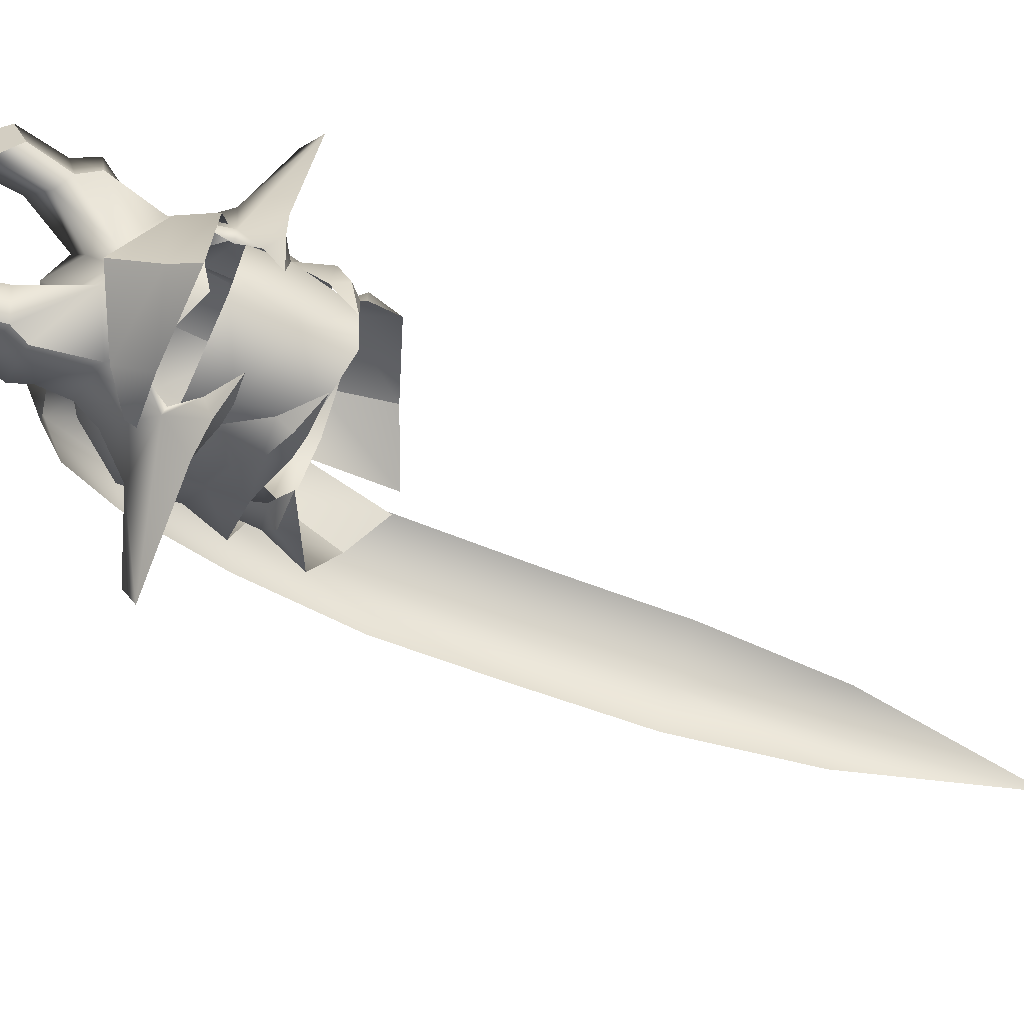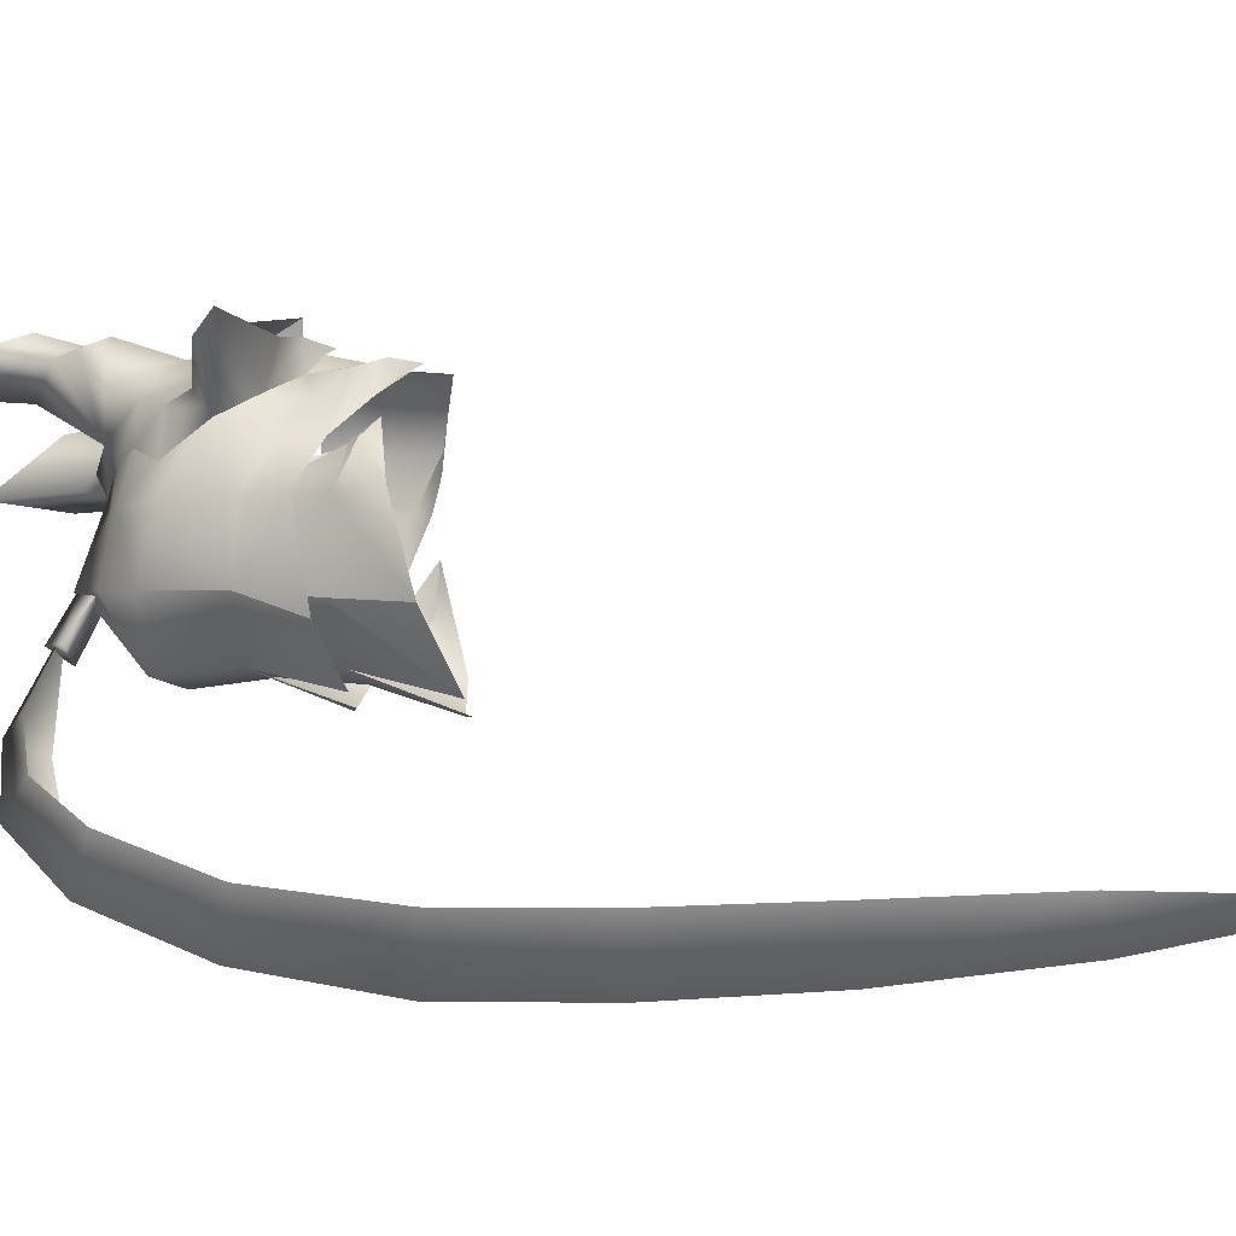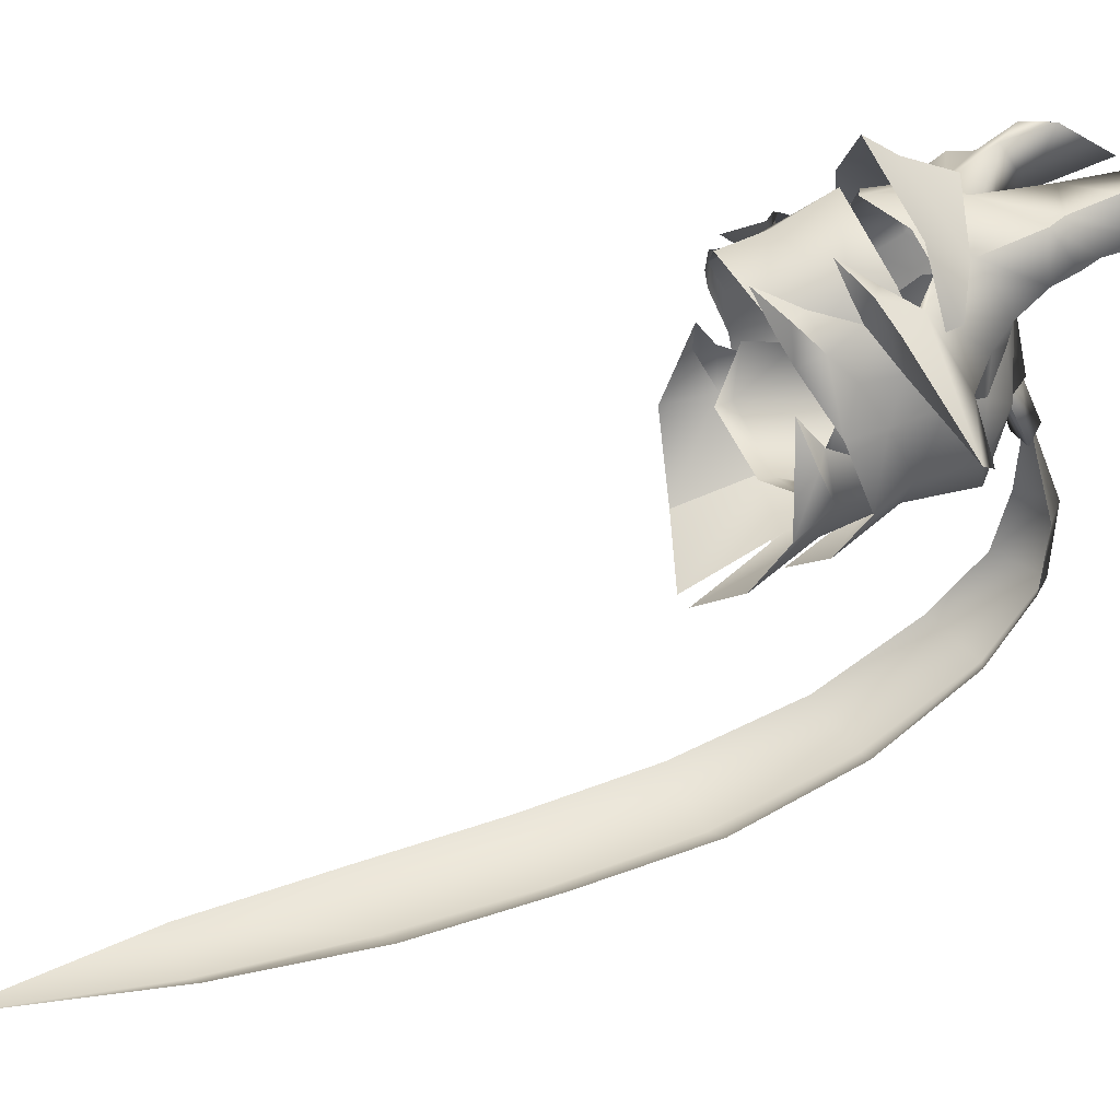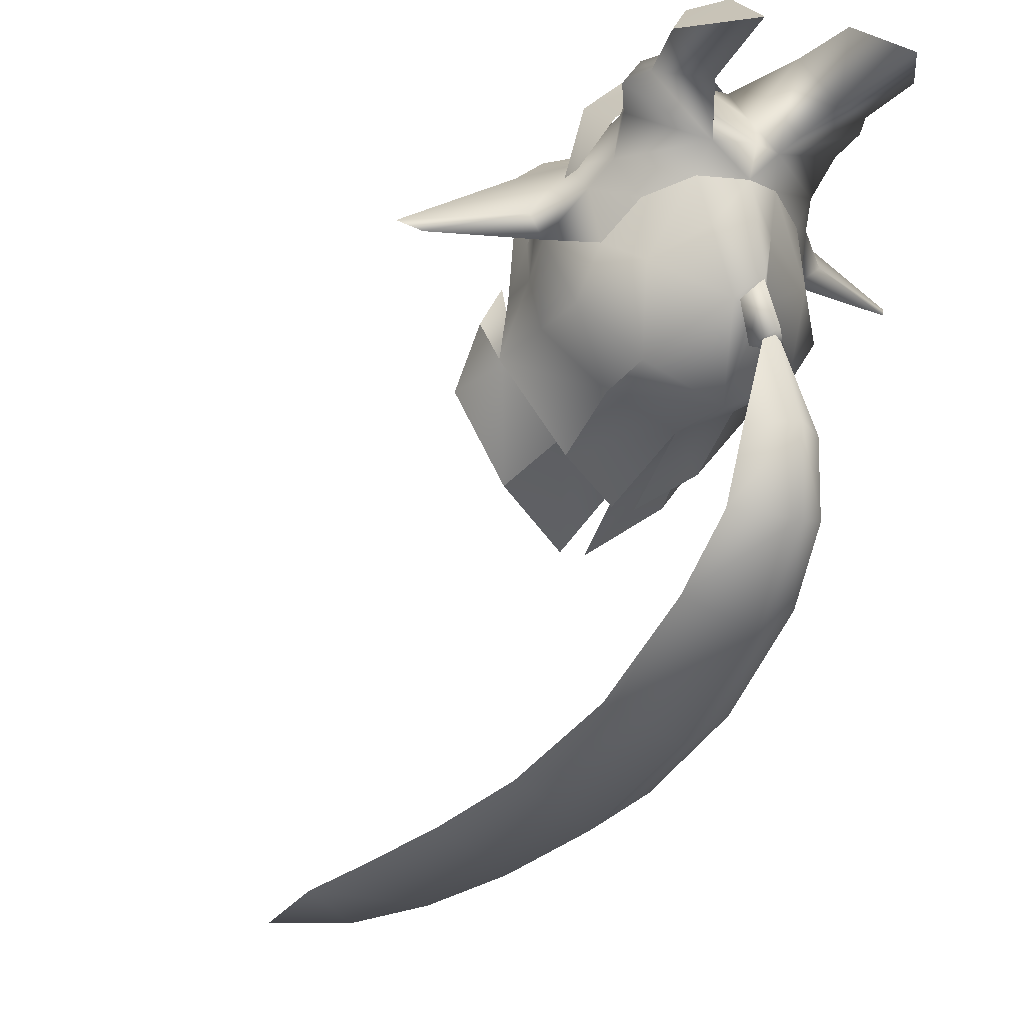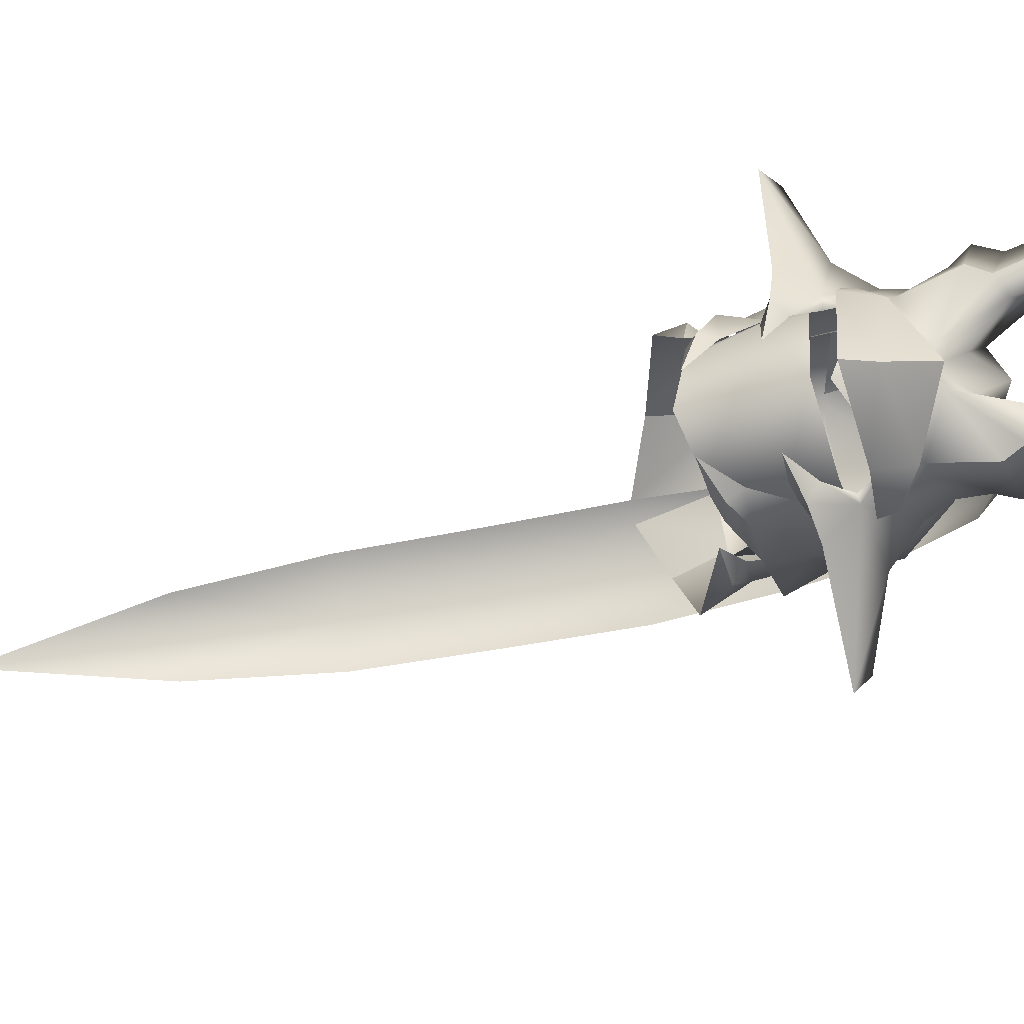
<metadata>
{"format":"obj","ext":"obj","renderer":"f3d","projection":"perspective","resolution":1024,"background":"white","views":[{"elev":68.0,"azim":-71.8,"up":"+Z"},{"elev":-35.0,"azim":-78.6,"up":"+Z"},{"elev":29.9,"azim":67.1,"up":"+Z"},{"elev":-15.6,"azim":152.7,"up":"+Z"},{"elev":75.4,"azim":81.5,"up":"+Z"}]}
</metadata>
<code>
g mesh00
v -9.006 42.59 -5.551
v -5.105 41.78 -9.806
v -7.569 33.35 -6.204
v 0 33.31 -9.047
v -7.501 31.78 -6.466
v -7.439 45.14 0.08232
v -7.748 38.84 -2.551
v -7.583 33.9 -1.403
v 7.748 38.84 -2.551
v 7.583 33.9 -1.403
v 7.569 33.35 -6.204
v 7.501 31.78 -6.466
v 0 31.87 -8.941
v 0 41.57 -12.27
v 5.105 41.78 -9.806
v 9.006 42.59 -5.551
v 7.439 45.14 0.08232
f 1 2 3
f 3 2 4
f 3 4 5
f 6 1 7
f 7 1 3
f 7 3 8
f 8 3 5
f 9 10 11
f 11 10 12
f 11 12 4
f 4 12 13
f 4 13 5
f 2 14 4
f 4 14 15
f 4 15 11
f 11 15 16
f 11 16 9
f 9 16 17
v 0 54.36 -7.474
v 2.96 55.54 -16.26
v 0 58.02 -16.27
v 3.742 54.35 -21.9
v 0 57.48 -22.96
v 4.523 49.51 -26.93
v 0 52.05 -29.45
v 5.084 39.77 -32.46
v 0 41.61 -35.36
v 5.645 27.39 -35.99
v 0 28.47 -39.39
v 5.5 14.36 -37.47
v 0 15.1 -40.88
v 5.355 0.8433 -38.42
v 0 1.218 -41.5
v 4.002 -13.77 -38.65
v 0 -13.86 -41.13
v 4.002 -13.77 -38.65
v 0 -32.14 -38.97
v 0 -13.86 -41.13
v -4.002 -13.77 -38.65
v 0 1.218 -41.5
v -5.355 0.8433 -38.42
v 0 15.1 -40.88
v -5.5 14.36 -37.47
v 0 28.47 -39.39
v -5.645 27.39 -35.99
v 0 41.61 -35.36
v -5.084 39.77 -32.46
v 0 52.05 -29.45
v -4.523 49.51 -26.93
v 0 57.48 -22.96
v -3.742 54.35 -21.9
v 0 58.02 -16.27
v -2.96 55.54 -16.26
v 0 54.36 -7.474
f 18 19 20
f 20 19 21
f 20 21 22
f 22 21 23
f 22 23 24
f 24 23 25
f 24 25 26
f 26 25 27
f 26 27 28
f 28 27 29
f 28 29 30
f 30 29 31
f 30 31 32
f 32 31 33
f 32 33 34
f 35 36 37
f 37 36 38
f 37 38 39
f 39 38 40
f 39 40 41
f 41 40 42
f 41 42 43
f 43 42 44
f 43 44 45
f 45 44 46
f 45 46 47
f 47 46 48
f 47 48 49
f 49 48 50
f 49 50 51
f 51 50 52
f 51 52 53
v 5.112 56.29 8.01
v 4.855 58.08 13.23
v 6.078 64.26 9.065
v 9.633 33.17 -6.46
v 6.801 27.9 -13.98
v 5.183 34.33 -11.61
v 6.822 40.74 11.42
v 8.726 43.22 5.428
v 6.429 44.71 9.296
v -4.062 52.73 12.78
v -2.722 51.9 5.529
v -5.112 56.29 8.01
v 4.855 58.08 13.23
v 9.783 58.61 9.746
v 6.078 64.26 9.065
v -9.633 33.17 -6.46
v -8.978 39.93 -5.689
v -5.174 41.39 -10.01
v -9.515 38.24 2.787
v -10.57 37.16 6.533
v -20.69 38.27 1.097
v -20.69 38.27 1.097
v -12.19 42.37 1.711
v -19.43 40.04 -0.1241
v 1.049 25.99 -17.94
v 5.183 34.33 -11.61
v 6.801 27.9 -13.98
v 6.522 49.05 -3.018
v 6.44 48.26 1.886
v 8.301 45.8 -0.984
v 3.901 41.28 11.09
v 1.701 46.96 11.85
v 0 39.01 12.52
v -6.452 30.71 7.022
v -5.686 29.83 5.926
v -3.279 28.94 8.724
v 7.379 35.9 4.408
v 7.803 39.97 5.144
v 6.062 35.24 8.257
v -7.379 35.9 4.408
v -6.38 31.83 3.673
v -6.062 35.24 8.257
v 0 37.47 13.4
v -6.325 38.98 8.199
v -7.803 39.97 5.144
v -4.287 34.97 10.18
v -7.884 36.32 8.533
v -6.086 35.33 8.238
v -9.419 33.73 -1.496
v -9.502 37.21 -1.178
v -11.06 35.48 -6.982
v 1.264 51.91 -5.839
v 0 52 -6.984
v 0 54.08 -4.786
v -1.264 51.91 -5.839
v -2.445 51.06 -0.3901
v -6.522 49.05 -3.018
v -6.078 64.26 9.065
v -4.855 58.08 13.23
v 4.062 52.73 12.78
v 10.56 41.37 0.3305
v 20.69 38.27 1.097
v 9.515 38.24 2.787
v 5.174 41.39 -10.01
v 11.44 28.96 -7.634
v 10.52 31.28 -2.87
v 8.262 30.43 0.5066
v -7.265 56.14 12.68
v -4.855 58.08 13.23
v -9.783 58.61 9.746
v -6.078 64.26 9.065
v 8.947 41.63 5.229
v 0 42.12 -12.43
v -5.183 34.33 -11.61
v -5.174 41.39 -10.01
v -5.183 34.33 -11.61
v 4.278 34.97 10.18
v 7.879 36.32 8.533
v 6.337 37.58 8.453
v 8.026 40.42 6.755
v 20.69 38.27 1.097
v 10.57 37.16 6.533
v 9.515 38.24 2.787
v 7.879 36.32 8.533
v -4.287 34.97 10.18
v -6.342 37.58 8.453
v -7.884 36.32 8.533
v -8.026 40.42 6.755
v 7.512 50.3 11.19
v 8.82 53.95 8.723
v 6.469 52.19 11.31
v 9.783 58.61 9.746
v 7.265 56.14 12.68
v -6.429 44.71 9.296
v -8.726 43.22 5.428
v -6.822 40.74 11.42
v -8.953 42.18 5.229
v -1.631 49.84 8.699
v -1.701 46.96 11.85
v 0 46.48 12.16
v -7.265 56.14 12.68
v -9.783 58.61 9.746
v -6.469 52.19 11.31
v -8.82 53.95 8.723
v -7.512 50.3 11.19
v -9.515 38.24 2.787
v -20.69 38.27 1.097
v -10.56 41.37 0.3305
v -9.748 39.5 -5.689
v -5.253 40.95 -10.14
v -5.54 35.3 -13.4
v 7.265 56.14 12.68
v 10.57 37.16 6.533
v 20.69 38.27 1.097
v 12.19 42.37 1.711
v 19.43 40.04 -0.1241
v 8.769 50.02 7.134
v 8.203 47.55 4.693
v 2.722 51.9 5.529
v 3.262 28.94 8.724
v 6.435 30.71 7.022
v 5.677 32.28 7.279
v 8.336 32.66 4.929
v 8.262 30.43 0.5066
v 10.52 31.28 -2.87
v 8.96 32.51 -2.047
v 8.978 39.93 -5.689
v -8.203 47.55 4.693
v -8.769 50.02 7.134
v -2.722 51.9 5.529
v -8.96 32.51 -2.047
v -10.52 31.28 -2.87
v -8.262 30.43 0.5066
v 9.419 33.73 -1.496
v 7.107 30.81 3.69
v 6.435 30.71 7.022
v 5.673 29.83 5.926
v 3.262 28.94 8.724
v -7.031 36.16 5.997
v 4.278 34.97 10.18
v 6.073 35.33 8.238
v 7.031 36.16 5.997
v -10.57 37.16 6.533
v 0 34.1 -13.89
v 9.097 45.41 3.085
v 12.19 42.37 1.711
v 19.43 40.04 -0.1241
v 5.54 35.3 -13.4
v 5.253 40.95 -10.14
v 11.06 35.48 -6.982
v 10.56 41.37 0.3305
v 9.851 44.9 -5.414
v 8.301 45.8 -0.984
v 6.522 49.05 -3.018
v 0 49.54 8.496
v 0 53.37 5.3
v -1.631 49.84 8.699
v 3.279 50.53 3.304
v 2.445 51.06 -0.3901
v 0 52.31 2.934
v -6.801 27.9 -13.98
v -11.44 28.96 -7.634
v -10.52 31.28 -2.87
v -8.262 30.43 0.5066
v 0 47.2 12.9
v 0 42.19 15.01
v 0 39 17.13
v -1.264 51.91 -5.839
v 0 52 -6.984
v 0 48.17 -12.51
v 1.264 51.91 -5.839
v -19.43 40.04 -0.1241
v -12.19 42.37 1.711
v -9.097 45.41 3.085
v -10.56 41.37 0.3305
v -8.301 45.8 -0.984
v -9.851 44.9 -5.414
v -6.522 49.05 -3.018
v -5.977 47.37 -9.757
v 0 39 17.13
v 0 42.19 15.01
v 0 47.2 12.9
v 0.7772 51.69 -5.053
v 1.41 53.96 -10.04
v 0 53.67 -4.473
v 0 55.75 -9.007
v -1.41 53.96 -10.04
v -0.7772 51.69 -5.053
v 0.7772 51.69 -5.053
v -0.7772 51.69 -5.053
v 1.41 53.96 -10.04
v 0 55.75 -9.007
v 1.41 53.96 -10.04
v -1.41 53.96 -10.04
v -4.56 29.51 7.089
v 0 32.19 11.11
v 6.325 38.98 8.199
v 0 27.75 10.18
v 4.56 29.51 7.089
v 6.38 31.83 3.673
v 6.327 45.18 9.246
v 7.512 50.3 11.19
v 6.469 52.19 11.31
v 7.265 56.14 12.68
v -7.265 56.14 12.68
v -6.469 52.19 11.31
v -7.512 50.3 11.19
v -6.327 45.18 9.246
v 6.078 64.26 9.065
v 9.783 58.61 9.746
v 5.112 56.29 8.01
v 8.82 53.95 8.723
v 9.823 51.69 8.494
v -9.823 51.69 8.494
v -8.82 53.95 8.723
v -5.112 56.29 8.01
v -9.783 58.61 9.746
v -6.078 64.26 9.065
v 7.031 36.16 5.997
v 8.579 35.1 2.371
v 9.515 38.24 2.787
v 9.502 37.21 -1.178
v 9.748 39.5 -5.689
v 8.301 45.8 -0.984
v 6.44 48.26 1.886
v 3.279 50.53 3.304
v 9.097 45.41 3.085
v 8.203 47.55 4.693
v 8.769 50.02 7.134
v 9.823 51.69 8.494
v 0 52.31 2.934
v -3.279 50.53 3.304
v -6.44 48.26 1.886
v -8.301 45.8 -0.984
v -9.823 51.69 8.494
v -8.769 50.02 7.134
v -8.203 47.55 4.693
v -9.097 45.41 3.085
v 6.411 41.98 8.859
v 7.067 40.37 6.254
v 0 46.48 12.16
v 1.631 49.84 8.699
v 5.977 47.37 -9.757
v 5.253 40.95 -10.14
v 0 41.69 -12.59
v 5.54 35.3 -13.4
v 0.9452 33.83 -16.32
v -0.9452 33.83 -16.32
v -5.54 35.3 -13.4
v -5.253 40.95 -10.14
v 5.174 41.39 -10.01
v -1.049 25.99 -17.94
v -6.801 27.9 -13.98
v -3.279 50.53 3.304
v -6.44 48.26 1.886
v -8.301 45.8 -0.984
v -7.115 30.81 3.69
v -8.353 32.66 4.929
v -8.581 35.1 2.371
v -9.515 38.24 2.787
v -7.031 36.16 5.997
v -5.694 32.28 7.279
v -6.452 30.71 7.022
v -3.279 28.94 8.724
v -7.067 40.37 6.254
v -6.411 41.98 8.859
v -3.901 41.28 11.09
v 1.631 49.84 8.699
v 2.722 51.9 5.529
f 54 55 56
f 57 58 59
f 60 61 62
f 63 64 65
f 66 67 68
f 69 70 71
f 72 73 74
f 75 76 77
f 78 79 80
f 81 82 83
f 84 85 86
f 87 88 89
f 90 91 92
f 93 94 95
f 96 97 95
f 95 97 98
f 95 98 93
f 99 100 101
f 102 103 104
f 105 106 107
f 107 106 108
f 107 108 109
f 109 108 110
f 111 112 65
f 65 112 63
f 55 54 113
f 114 115 116
f 117 57 59
f 58 57 118
f 118 57 119
f 118 119 120
f 121 122 123
f 123 122 124
f 61 60 125
f 126 127 128
f 129 69 71
f 130 131 132
f 132 131 133
f 134 135 136
f 136 135 137
f 138 139 140
f 140 139 141
f 142 143 144
f 144 143 145
f 144 145 146
f 147 148 149
f 149 148 150
f 64 63 151
f 151 63 152
f 151 152 153
f 154 155 156
f 156 155 157
f 156 157 158
f 159 160 161
f 103 162 104
f 104 162 163
f 104 163 164
f 67 66 165
f 131 166 133
f 133 166 167
f 133 167 168
f 168 167 169
f 170 171 172
f 173 174 175
f 175 174 176
f 177 178 179
f 179 178 57
f 179 57 180
f 180 57 117
f 181 182 183
f 70 69 184
f 184 69 185
f 184 185 186
f 187 176 188
f 188 176 189
f 188 189 190
f 190 189 191
f 73 72 100
f 100 72 192
f 100 192 101
f 193 194 137
f 137 194 195
f 137 195 136
f 76 75 141
f 141 75 196
f 141 196 140
f 79 78 197
f 198 199 114
f 114 199 200
f 114 200 115
f 201 202 203
f 204 205 206
f 206 205 207
f 208 209 210
f 210 209 183
f 82 81 211
f 211 81 212
f 211 212 213
f 129 214 69
f 69 214 215
f 69 215 216
f 216 215 217
f 218 147 219
f 219 147 149
f 219 149 220
f 221 222 223
f 223 222 224
f 160 225 161
f 161 225 226
f 161 226 227
f 228 229 230
f 230 229 231
f 230 231 232
f 233 60 234
f 234 60 62
f 234 62 235
f 236 237 238
f 237 239 238
f 238 239 240
f 238 240 241
f 242 243 244
f 244 243 240
f 245 246 247
f 94 248 95
f 95 248 249
f 95 249 96
f 96 249 92
f 96 92 250
f 250 92 91
f 248 251 249
f 249 251 252
f 249 252 92
f 92 252 253
f 92 253 90
f 254 255 85
f 85 255 256
f 85 256 113
f 113 256 257
f 113 257 55
f 112 258 63
f 63 258 259
f 63 259 152
f 152 259 260
f 152 260 261
f 262 263 264
f 264 263 265
f 264 265 172
f 172 265 266
f 172 266 170
f 182 267 183
f 183 267 268
f 183 268 269
f 269 268 270
f 269 270 271
f 272 273 274
f 274 273 275
f 274 275 204
f 204 275 276
f 204 276 205
f 114 277 198
f 198 277 278
f 198 278 171
f 171 278 279
f 171 279 172
f 168 280 133
f 133 280 281
f 133 281 254
f 254 281 282
f 254 282 142
f 142 282 283
f 142 283 143
f 209 284 183
f 183 284 285
f 183 285 181
f 181 285 286
f 181 286 227
f 227 286 287
f 227 287 161
f 157 288 158
f 158 288 289
f 158 289 261
f 261 289 290
f 261 290 141
f 141 290 291
f 141 291 76
f 85 84 254
f 254 84 292
f 254 292 133
f 133 292 293
f 133 293 132
f 210 294 208
f 208 294 295
f 208 295 209
f 209 295 172
f 209 172 284
f 284 172 279
f 224 296 223
f 223 296 297
f 223 297 298
f 298 297 299
f 298 299 300
f 301 302 298
f 298 302 303
f 298 303 223
f 223 303 232
f 223 232 221
f 221 232 231
f 304 79 126
f 126 79 197
f 126 197 127
f 127 197 305
f 127 305 306
f 81 105 212
f 212 105 107
f 212 107 213
f 213 107 109
f 213 109 307
f 307 109 110
f 307 110 308
f 308 110 309
f 88 87 310
f 310 87 311
f 310 311 102
f 102 311 312
f 102 312 103
f 232 163 230
f 230 163 162
f 230 162 228
f 228 162 103
f 228 103 313
f 313 103 312
f 313 312 314
f 314 312 311
f 314 311 315
f 315 311 316
f 315 316 317
f 224 207 296
f 296 207 205
f 296 205 202
f 202 205 276
f 202 276 203
f 203 276 275
f 203 275 187
f 187 275 273
f 187 273 176
f 176 273 272
f 176 272 175
f 139 318 141
f 141 318 319
f 141 319 261
f 261 319 320
f 261 320 152
f 152 320 86
f 152 86 153
f 153 86 85
f 153 85 321
f 321 85 113
f 321 113 322
f 322 113 54

</code>
